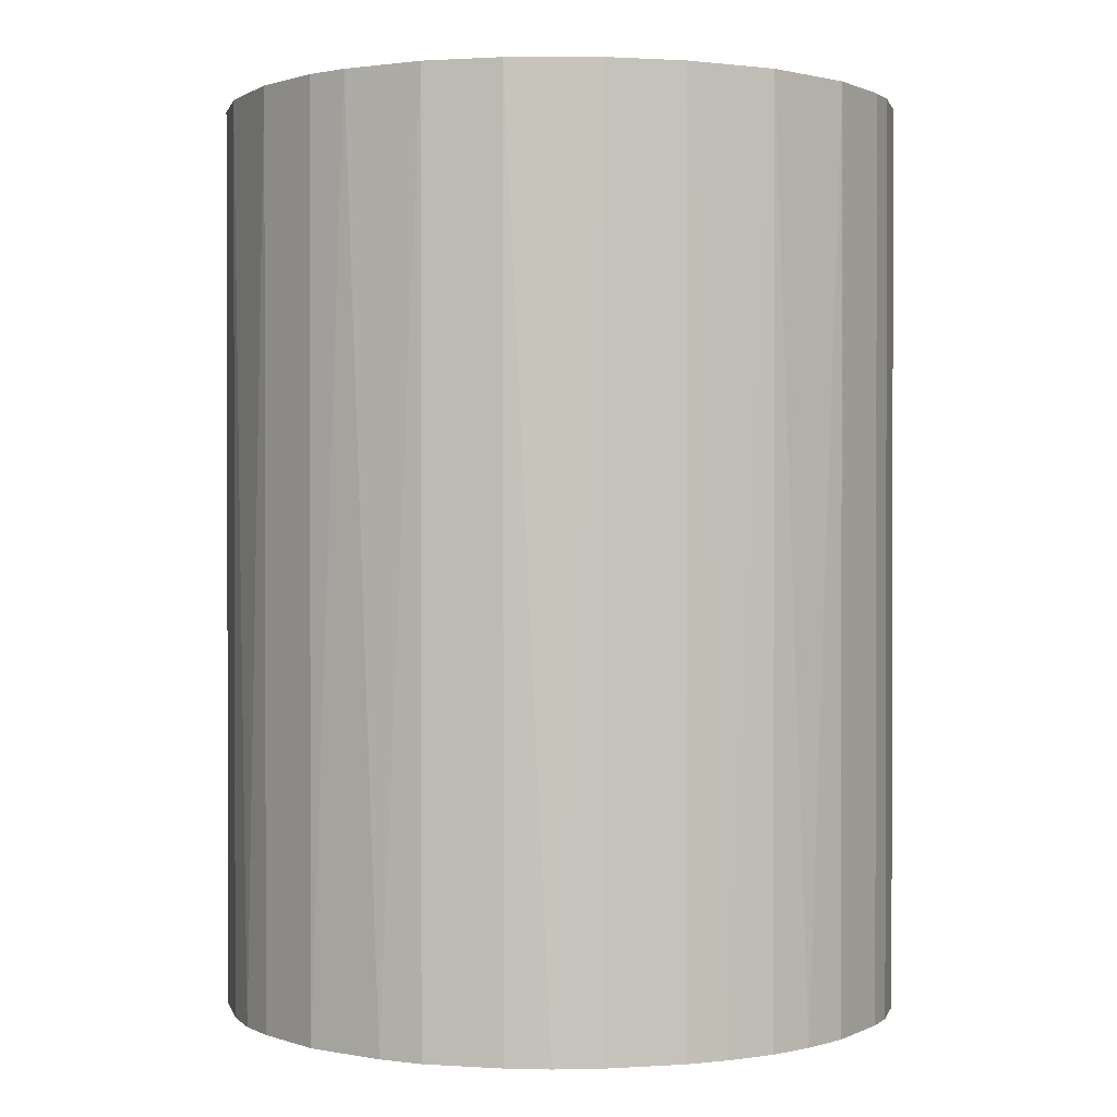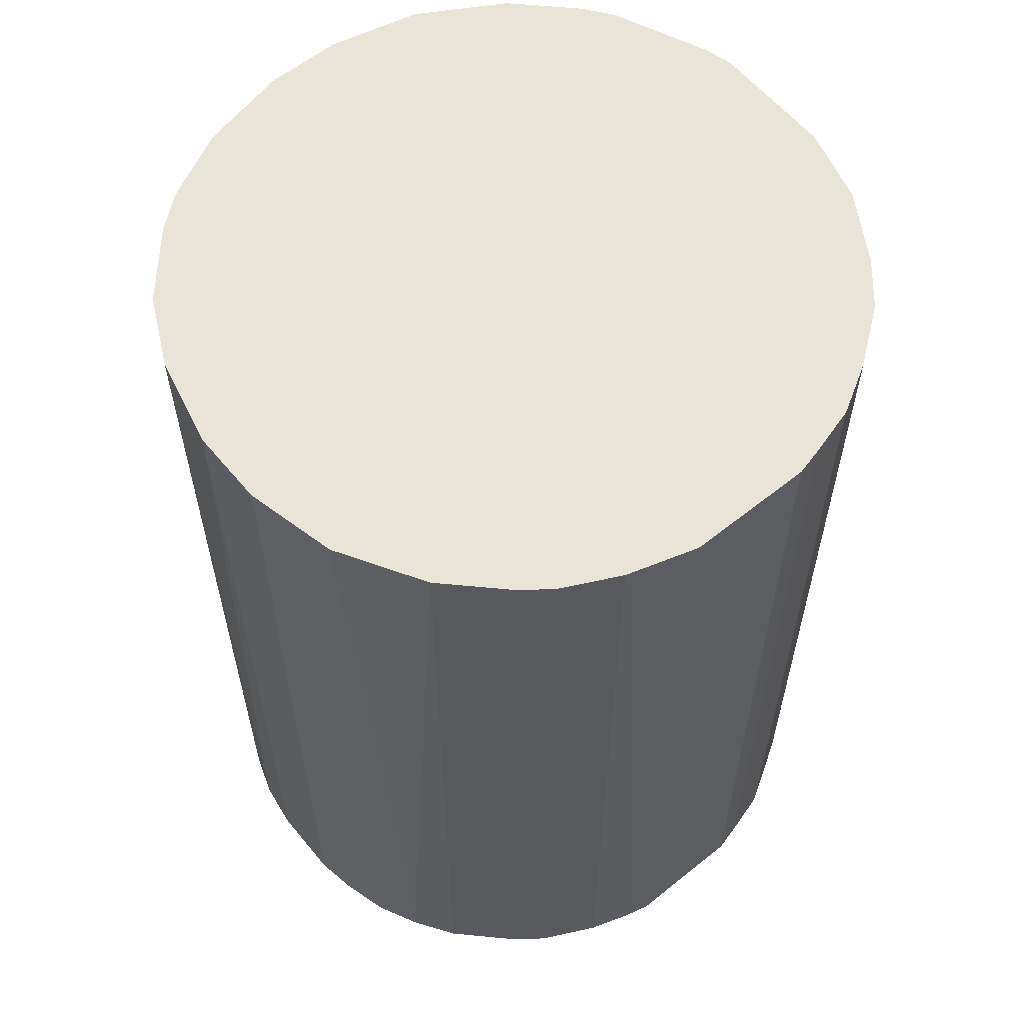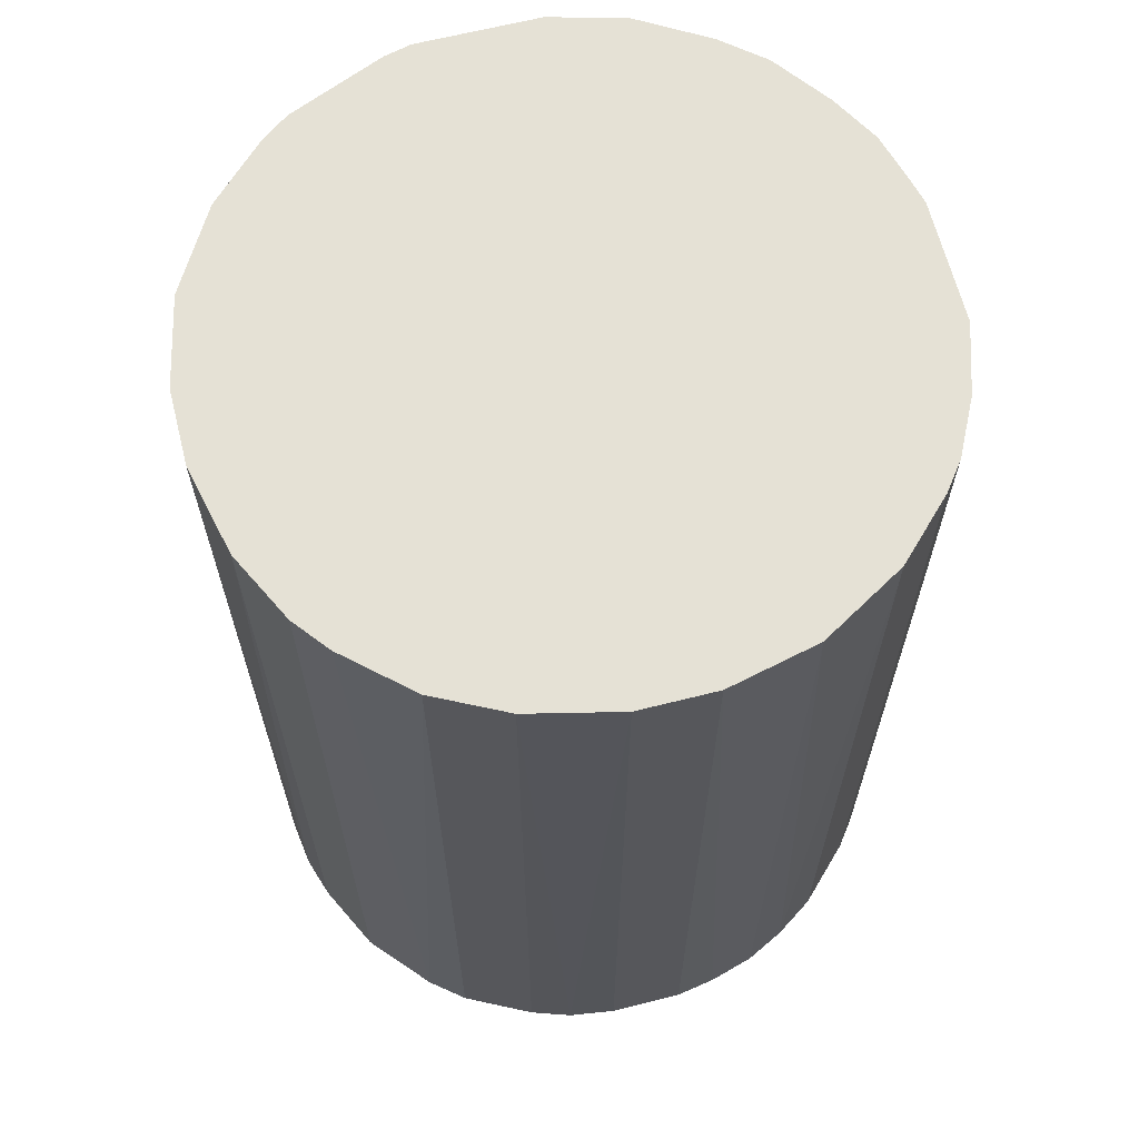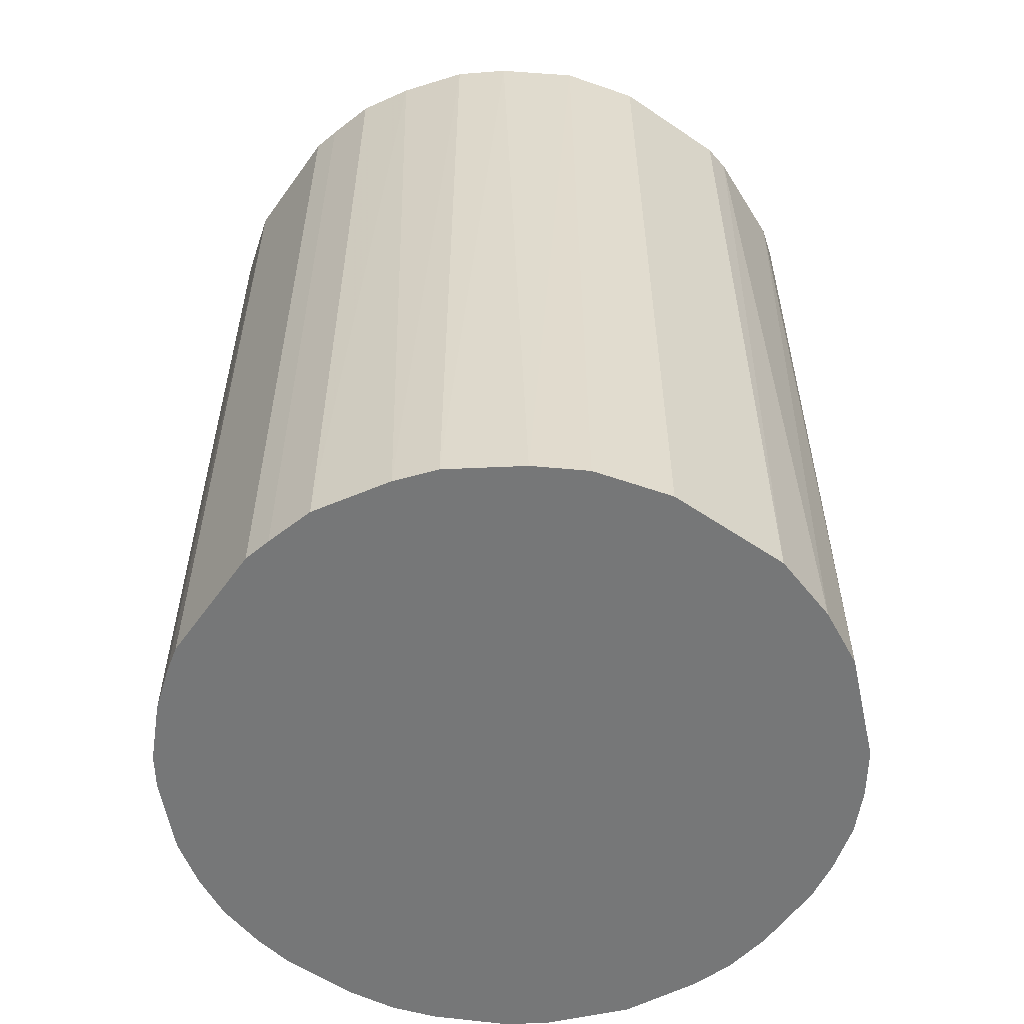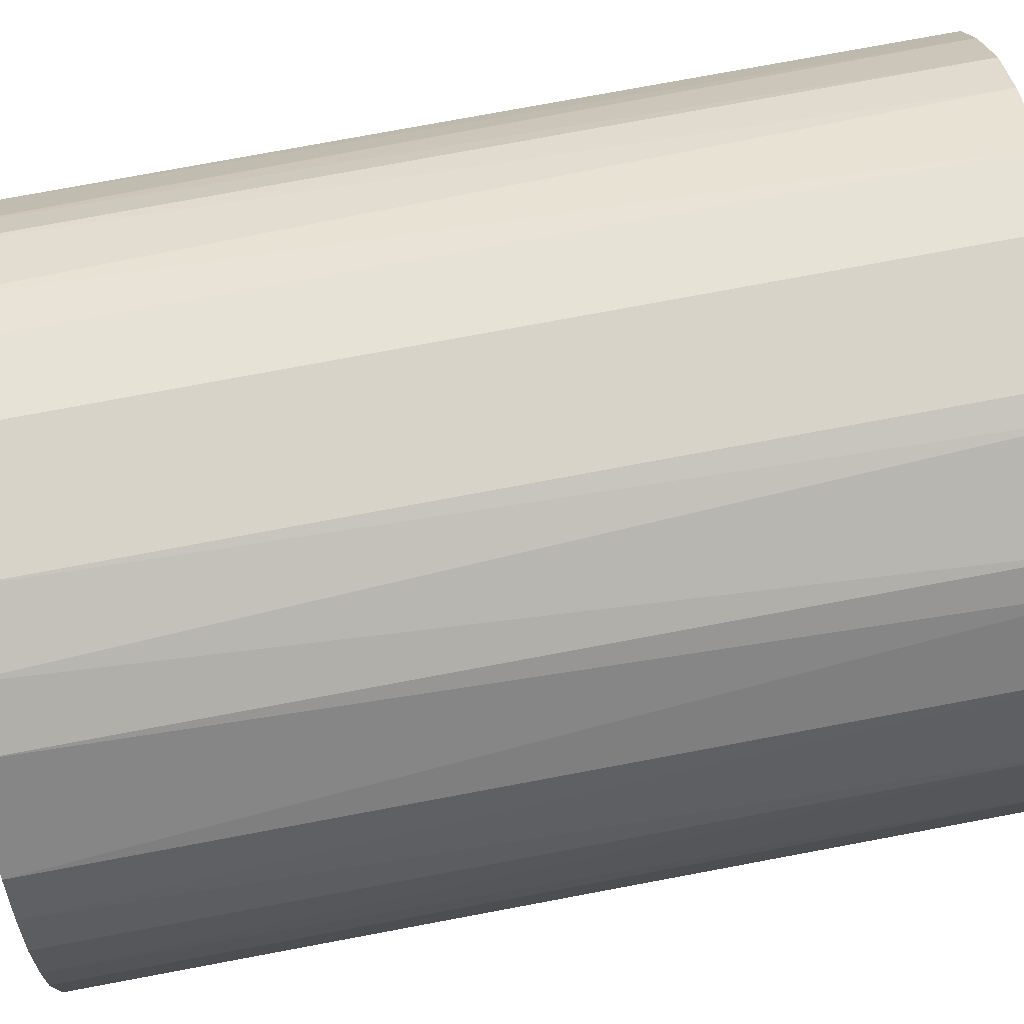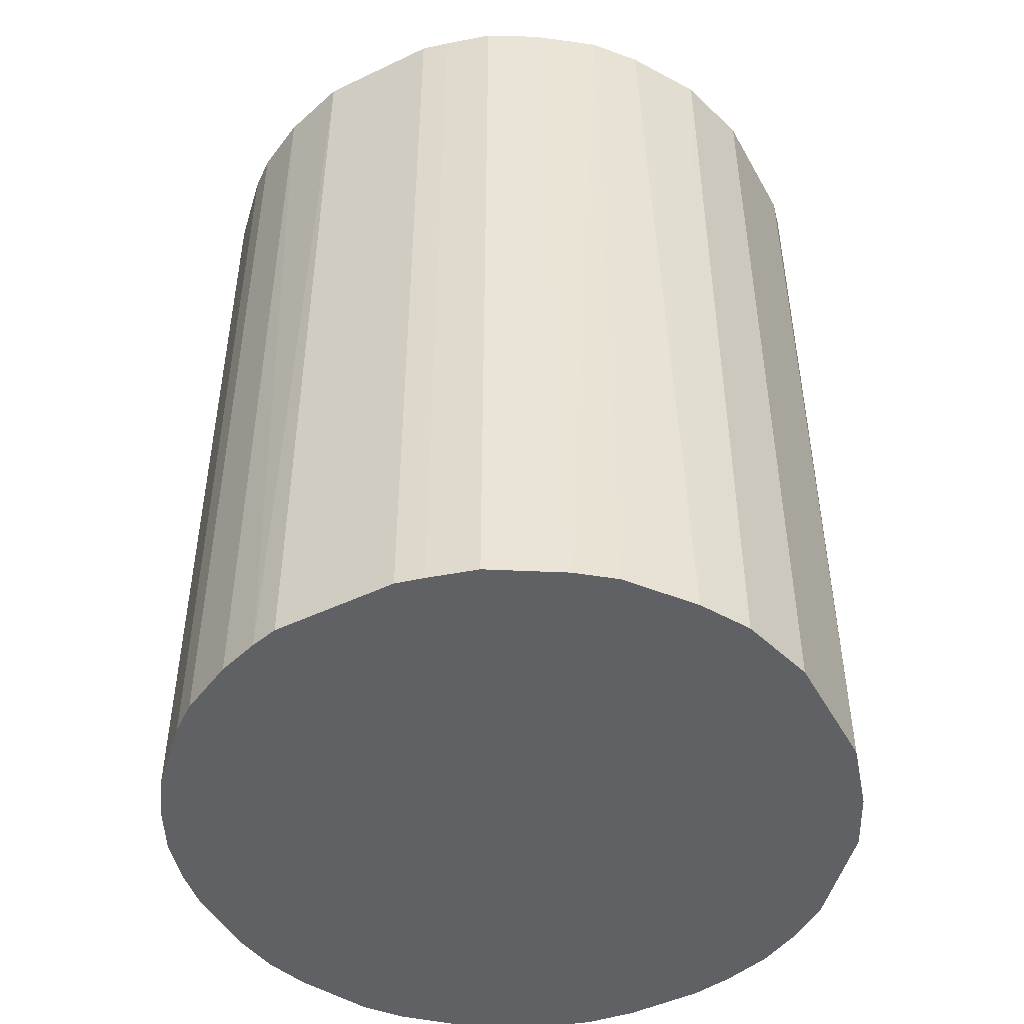
<metadata>
{"format":"obj","ext":"obj","renderer":"f3d","projection":"perspective","resolution":1024,"background":"white","views":[{"elev":0.9,"azim":-13.0,"up":"+Z"},{"elev":59.9,"azim":50.6,"up":"+Z"},{"elev":65.1,"azim":-14.2,"up":"+Z"},{"elev":-57.0,"azim":144.8,"up":"+Z"},{"elev":76.2,"azim":-100.6,"up":"+Y"},{"elev":-47.8,"azim":118.1,"up":"+Z"}]}
</metadata>
<code>
o convex_0
v -0.03096 -0.007815 -0.04243
v 0.0314 0.005679 0.04243
v 0.03075 0.008251 0.04243
v 0.03075 0.008251 -0.04243
v -0.008462 0.03075 0.04243
v -0.003319 -0.03161 0.04243
v 0.01597 -0.02774 -0.04243
v 0.005679 0.0314 -0.04243
v -0.03161 -0.003319 0.04243
v -0.02517 0.01982 -0.04243
v 0.02689 -0.01746 0.04243
v -0.0181 -0.02646 -0.04243
v 0.01918 0.0256 0.04243
v -0.02389 -0.02132 0.04243
v -0.02968 0.0121 0.04243
v 0.03075 -0.008456 -0.04243
v 0.02303 0.02239 -0.04243
v 0.0121 -0.02967 0.04243
v 0.003749 -0.03161 -0.04243
v -0.01232 0.02946 -0.04243
v -0.02003 0.02496 0.04243
v -0.03096 0.007603 -0.04243
v 0.005679 0.0314 0.04243
v 0.02496 -0.02003 -0.04243
v 0.0314 -0.005891 0.04243
v 0.02689 0.01724 0.04243
v -0.02646 -0.0181 -0.04243
v -0.01167 -0.02967 0.04243
v -0.007815 -0.03096 -0.04243
v -0.02968 -0.01167 0.04243
v 0.01275 0.02946 -0.04243
v 0.01982 -0.02517 0.04243
v -0.005891 0.0314 -0.04243
v 0.02947 0.01275 -0.04243
v 0.0314 0.005673 -0.04243
v -0.02517 0.01982 0.04243
v -0.01746 0.02689 -0.04243
v 0.01275 0.02946 0.04243
v -0.0181 -0.02646 0.04243
v 0.003749 -0.03161 0.04243
v -0.03161 0.003749 0.04243
v -0.03161 0.003749 -0.04243
v -0.02775 0.01596 -0.04243
v -0.01746 0.02689 0.04243
v 0.02947 -0.01232 -0.04243
v 0.007603 -0.03096 -0.04243
v -0.005891 0.0314 0.04243
v 0.0314 -0.005891 -0.04243
v 0.02303 0.02239 0.04243
v 0.02947 -0.01232 0.04243
v -0.02132 -0.02389 -0.04243
v 0.01982 -0.02517 -0.04243
v -0.02646 -0.0181 0.04243
v 0.01725 0.02689 -0.04243
v 0.02947 0.01275 0.04243
v 0.0256 0.01917 -0.04243
v -0.03161 -0.003319 -0.04243
v -0.003319 -0.03161 -0.04243
v -0.02968 -0.01167 -0.04243
v -0.01167 -0.02967 -0.04243
v -0.02968 0.0121 -0.04243
v 0.0121 -0.02967 -0.04243
v 0.02689 -0.01746 -0.04243
v 0.02496 -0.02003 0.04243
f 32 24 64
f 3 2 4
f 2 3 5
f 2 5 6
f 1 4 7
f 4 1 8
f 6 5 9
f 8 1 10
f 2 6 11
f 1 7 12
f 5 3 13
f 6 9 14
f 9 5 15
f 7 4 16
f 4 8 17
f 11 6 18
f 12 7 19
f 8 10 20
f 15 5 21
f 10 1 22
f 5 13 23
f 7 16 24
f 2 11 25
f 13 3 26
f 1 12 27
f 6 14 28
f 12 19 29
f 6 28 29
f 9 1 30
f 14 9 30
f 17 8 31
f 8 23 31
f 18 7 32
f 11 18 32
f 20 5 33
f 8 20 33
f 23 8 33
f 3 4 34
f 4 17 34
f 4 2 35
f 16 4 35
f 2 25 35
f 21 10 36
f 15 21 36
f 20 10 37
f 10 21 37
f 23 13 38
f 31 23 38
f 28 14 39
f 12 28 39
f 18 6 40
f 6 19 40
f 9 15 41
f 15 22 41
f 41 22 42
f 22 1 42
f 9 41 42
f 10 22 43
f 36 10 43
f 15 36 43
f 5 20 44
f 21 5 44
f 20 37 44
f 37 21 44
f 24 16 45
f 19 7 46
f 18 40 46
f 40 19 46
f 5 23 47
f 33 5 47
f 23 33 47
f 25 16 48
f 16 35 48
f 35 25 48
f 17 13 49
f 13 26 49
f 25 11 50
f 16 25 50
f 11 45 50
f 45 16 50
f 27 12 51
f 14 27 51
f 12 39 51
f 39 14 51
f 7 24 52
f 32 7 52
f 24 32 52
f 27 14 53
f 14 30 53
f 30 27 53
f 13 17 54
f 17 31 54
f 38 13 54
f 31 38 54
f 26 3 55
f 3 34 55
f 34 26 55
f 34 17 56
f 26 34 56
f 17 49 56
f 49 26 56
f 1 9 57
f 42 1 57
f 9 42 57
f 19 6 58
f 29 19 58
f 6 29 58
f 1 27 59
f 30 1 59
f 27 30 59
f 28 12 60
f 12 29 60
f 29 28 60
f 22 15 61
f 43 22 61
f 15 43 61
f 7 18 62
f 46 7 62
f 18 46 62
f 11 24 63
f 45 11 63
f 24 45 63
f 24 11 64
f 11 32 64

</code>
